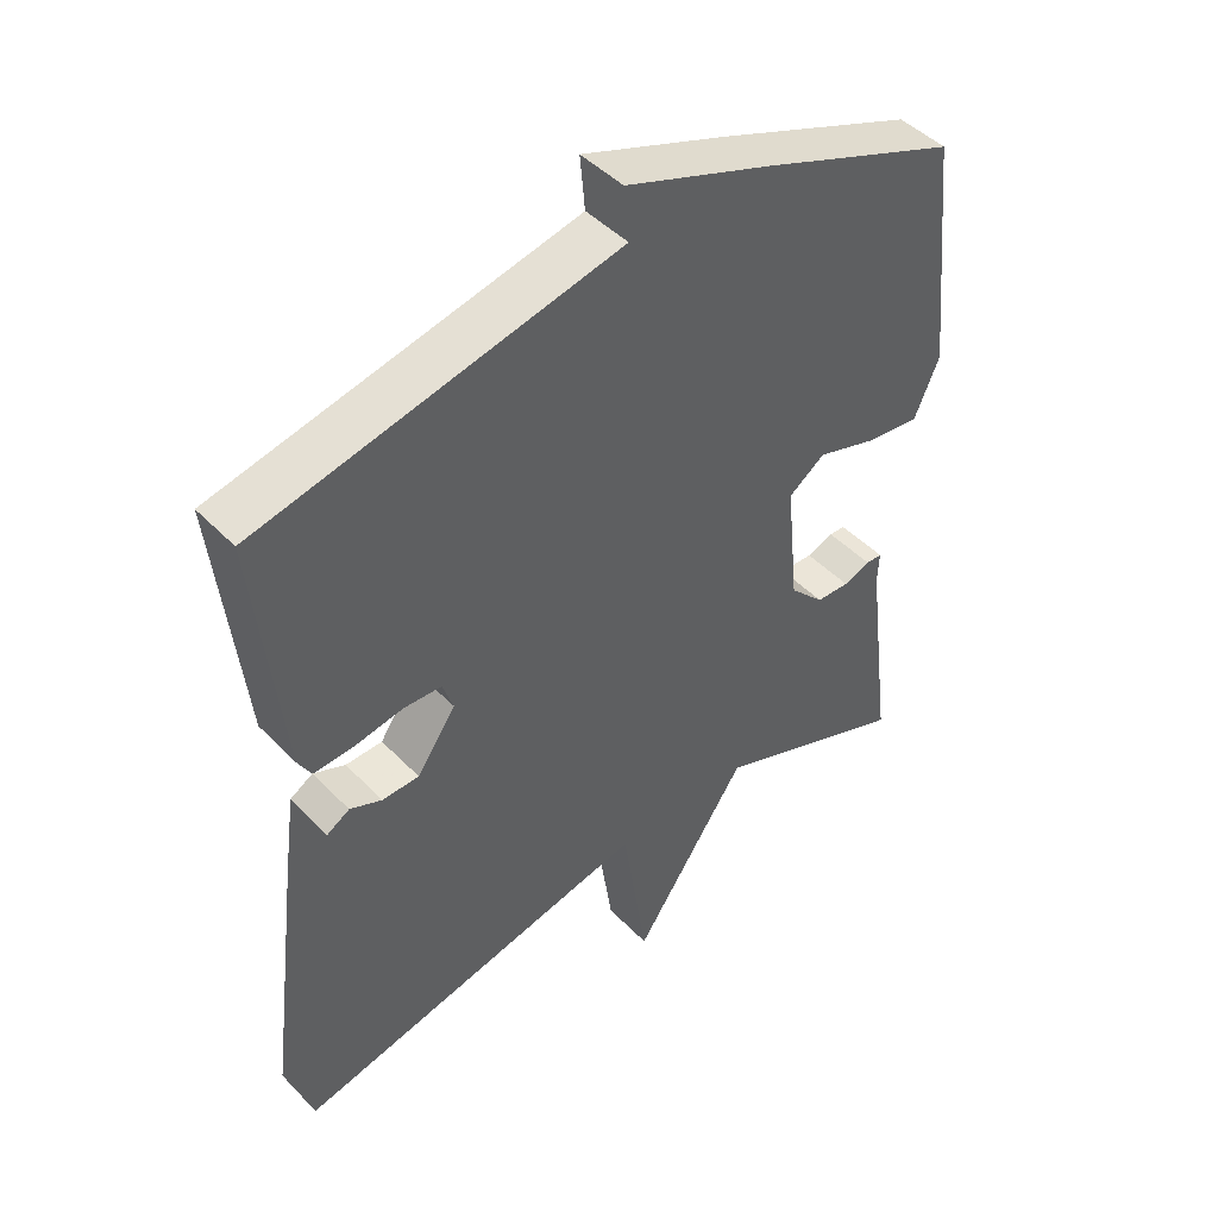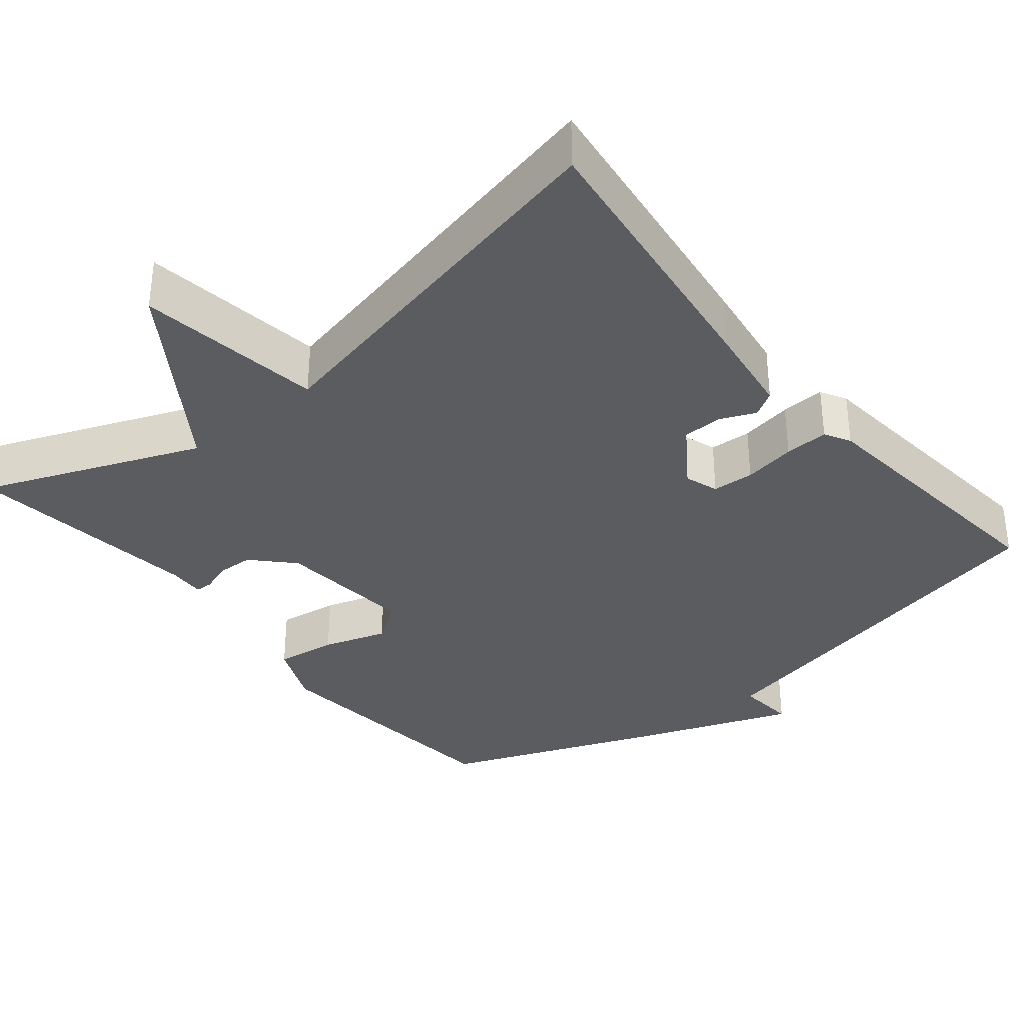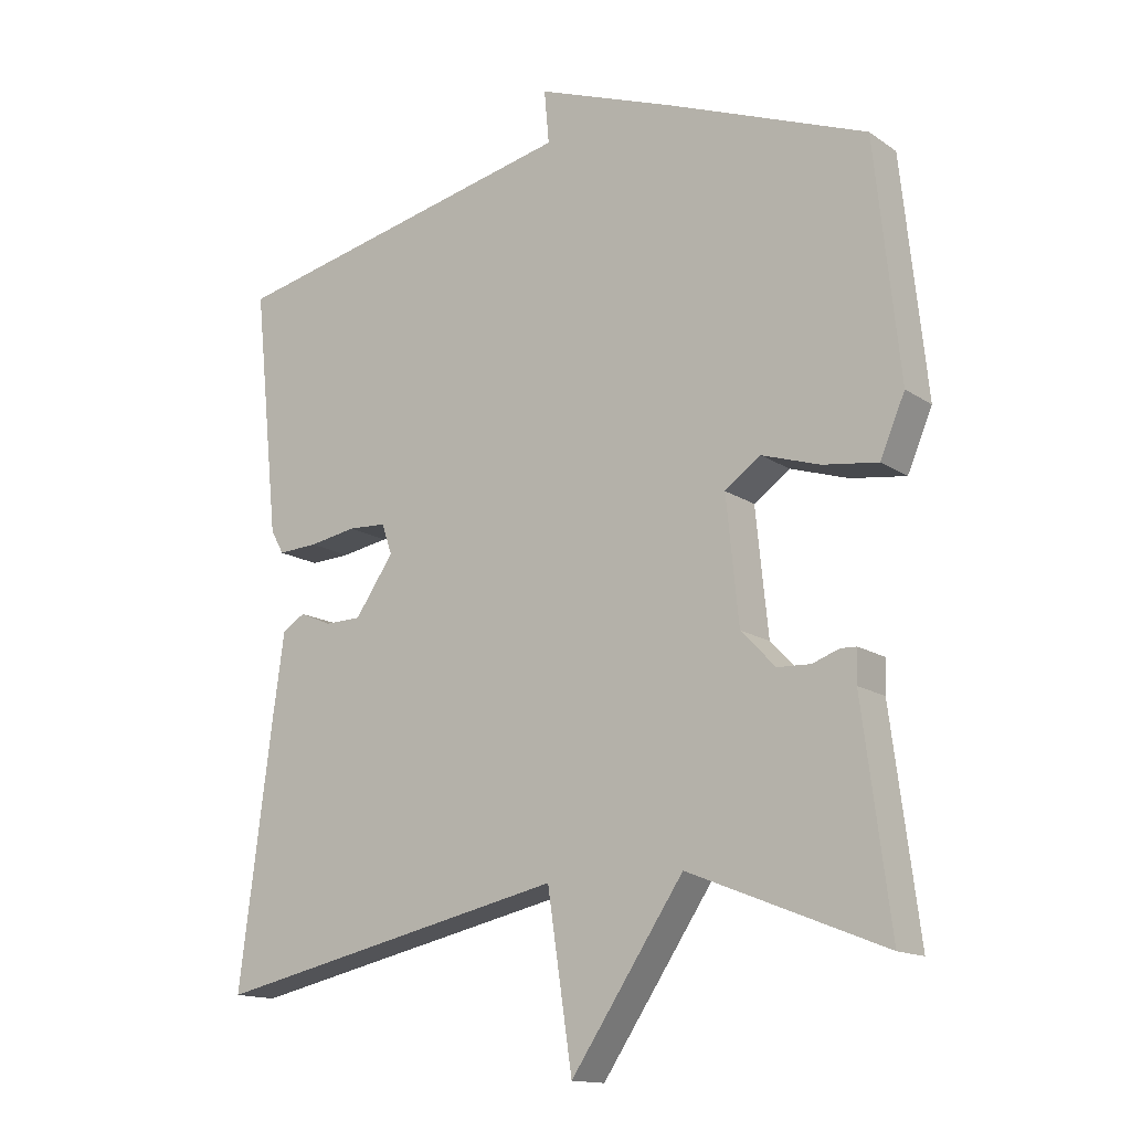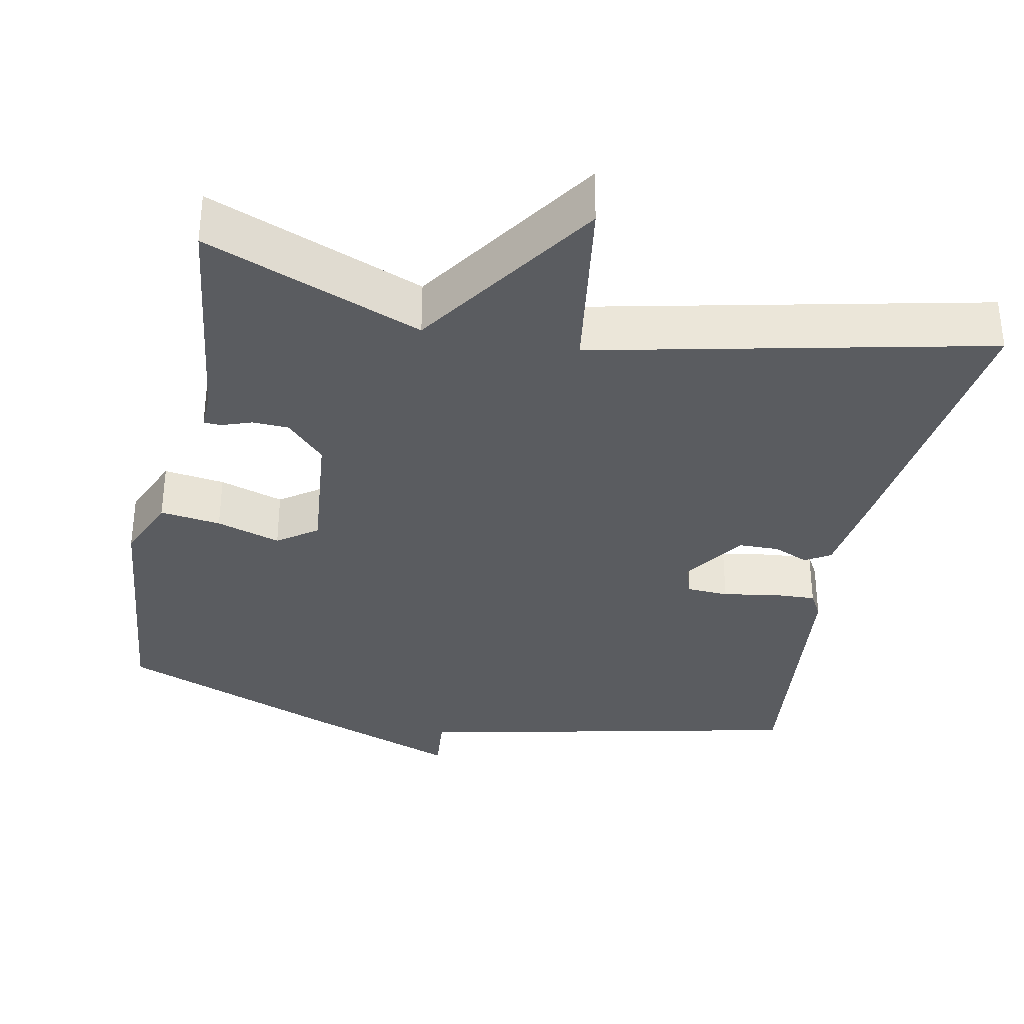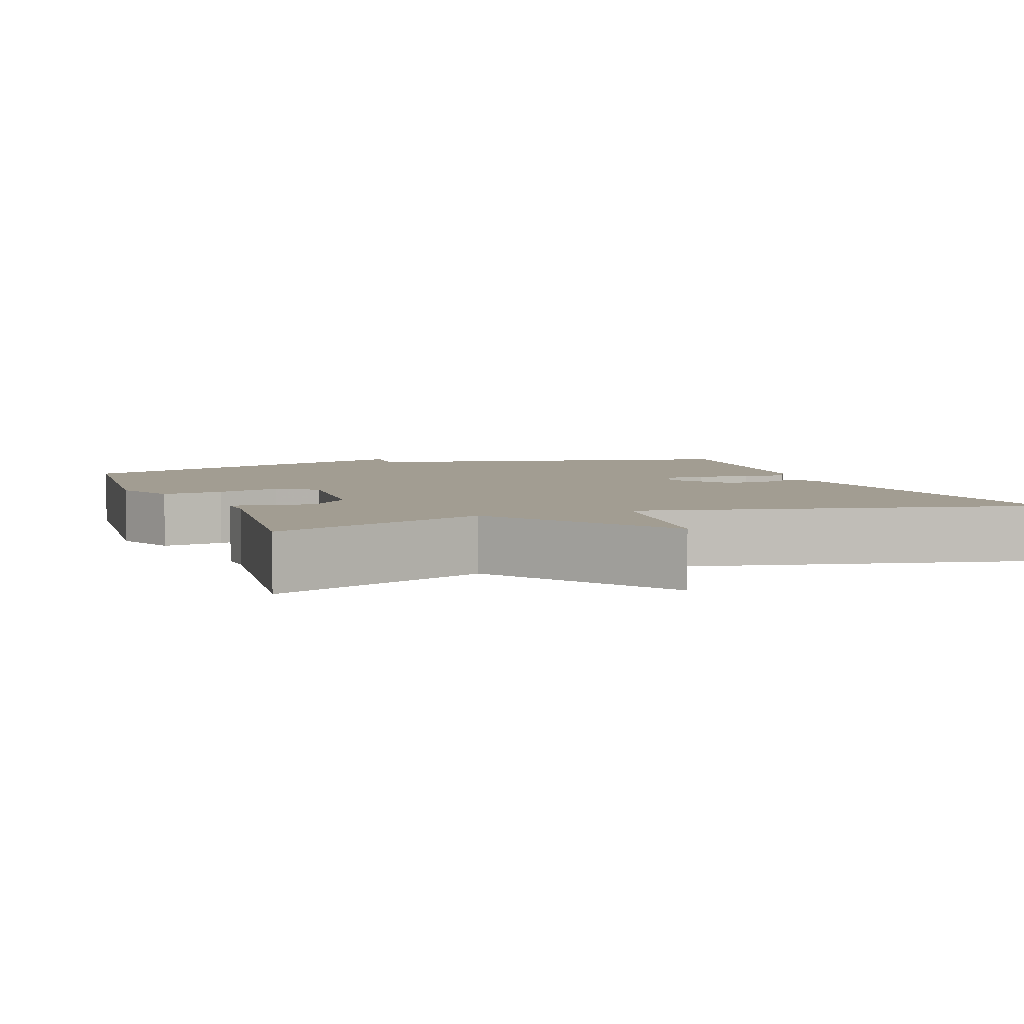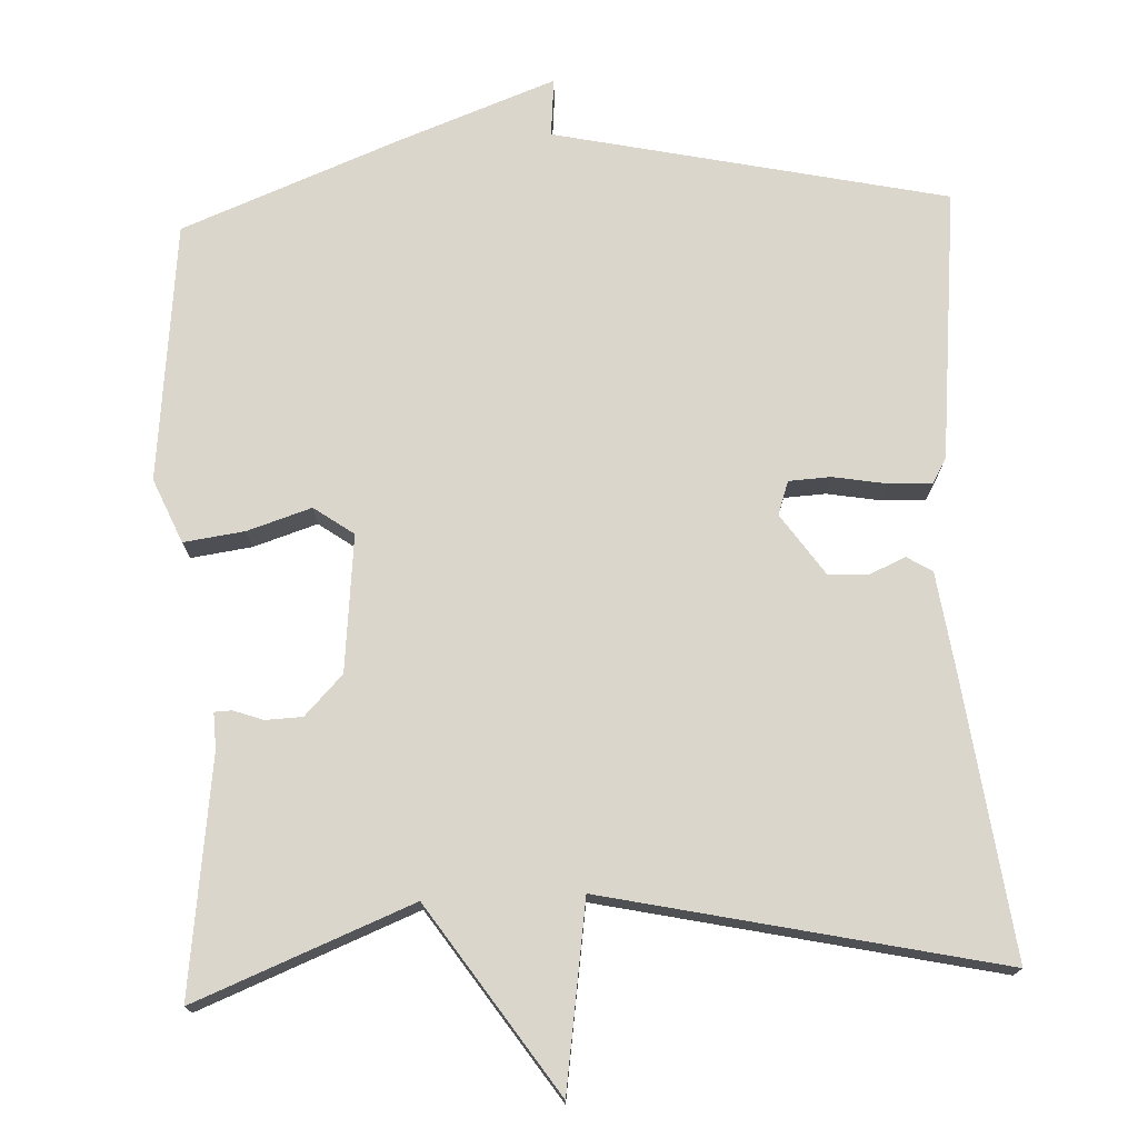
<metadata>
{"format":"obj","ext":"obj","renderer":"f3d","projection":"perspective","resolution":1024,"background":"white","views":[{"elev":46.2,"azim":-40.9,"up":"+Z"},{"elev":-34.8,"azim":-140.9,"up":"+Y"},{"elev":-14.6,"azim":35.3,"up":"+Z"},{"elev":-34.4,"azim":168.6,"up":"+Y"},{"elev":4.9,"azim":159.6,"up":"+Y"},{"elev":74.0,"azim":177.4,"up":"+Y"}]}
</metadata>
<code>
v 0.5 0.07 -0.5
v 0.216 0.07 -0.387
v 0.052 0.07 -0.63
v 0.016 0.07 -0.387
v -0.5 0.07 -0.5
v -0.452 0.07 -0.126
v -0.435 0.07 -0.004
v -0.402 0.07 0.016
v -0.356 0.07 -0.004
v -0.303 0.07 -0.003
v -0.247 0.07 0.078
v -0.262 0.07 0.122
v -0.317 0.07 0.125
v -0.386 0.07 0.113
v -0.444 0.07 0.11
v -0.463 0.07 0.144
v -0.5 0.07 0.5
v 0.015 0.07 0.612
v 0.008 0.07 0.689
v 0.215 0.07 0.612
v 0.5 0.07 0.5
v 0.536 0.07 0.16
v 0.5 0.07 0.076
v 0.42 0.07 0.087
v 0.336 0.07 0.114
v 0.284 0.07 0.077
v 0.302 0.07 -0.102
v 0.352 0.07 -0.154
v 0.4 0.07 -0.156
v 0.439 0.07 -0.142
v 0.462 0.07 -0.143
v 0.46 0.07 -0.19
v 0.5 0 -0.5
v 0.216 0 -0.387
v 0.052 0 -0.63
v 0.016 0 -0.387
v -0.5 0 -0.5
v -0.452 0 -0.126
v -0.435 0 -0.004
v -0.402 0 0.016
v -0.356 0 -0.004
v -0.303 0 -0.003
v -0.247 0 0.078
v -0.262 0 0.122
v -0.317 0 0.125
v -0.386 0 0.113
v -0.444 0 0.11
v -0.463 0 0.144
v -0.5 0 0.5
v 0.015 0 0.612
v 0.008 0 0.689
v 0.215 0 0.612
v 0.5 0 0.5
v 0.536 0 0.16
v 0.5 0 0.076
v 0.42 0 0.087
v 0.336 0 0.114
v 0.284 0 0.077
v 0.302 0 -0.102
v 0.352 0 -0.154
v 0.4 0 -0.156
v 0.439 0 -0.142
v 0.462 0 -0.143
v 0.46 0 -0.19
f 29 30 31 32
f 32 1 2
f 29 32 2
f 28 29 2
f 2 3 4
f 28 2 4
f 27 28 4
f 4 5 6
f 27 4 6
f 26 27 6
f 25 26 6
f 23 24 25
f 22 23 25
f 21 22 25
f 20 21 25
f 19 20 25
f 18 19 25
f 16 17 18
f 15 16 18
f 14 15 18
f 13 14 18
f 12 13 18 25
f 11 12 25
f 10 11 25
f 6 7 8 9
f 6 9 10
f 6 10 25
f 64 63 62 61
f 34 33 64
f 34 64 61
f 34 61 60
f 36 35 34
f 36 34 60
f 36 60 59
f 38 37 36
f 38 36 59
f 38 59 58
f 38 58 57
f 57 56 55
f 57 55 54
f 57 54 53
f 57 53 52
f 57 52 51
f 57 51 50
f 50 49 48
f 50 48 47
f 50 47 46
f 50 46 45
f 57 50 45 44
f 57 44 43
f 57 43 42
f 41 40 39 38
f 42 41 38
f 57 42 38
f 1 33 34 2
f 2 34 35 3
f 3 35 36 4
f 4 36 37 5
f 5 37 38 6
f 6 38 39 7
f 7 39 40 8
f 8 40 41 9
f 9 41 42 10
f 10 42 43 11
f 11 43 44 12
f 12 44 45 13
f 13 45 46 14
f 14 46 47 15
f 15 47 48 16
f 16 48 49 17
f 17 49 50 18
f 18 50 51 19
f 19 51 52 20
f 20 52 53 21
f 21 53 54 22
f 22 54 55 23
f 23 55 56 24
f 24 56 57 25
f 25 57 58 26
f 26 58 59 27
f 27 59 60 28
f 28 60 61 29
f 29 61 62 30
f 30 62 63 31
f 31 63 64 32
f 32 64 33 1

</code>
